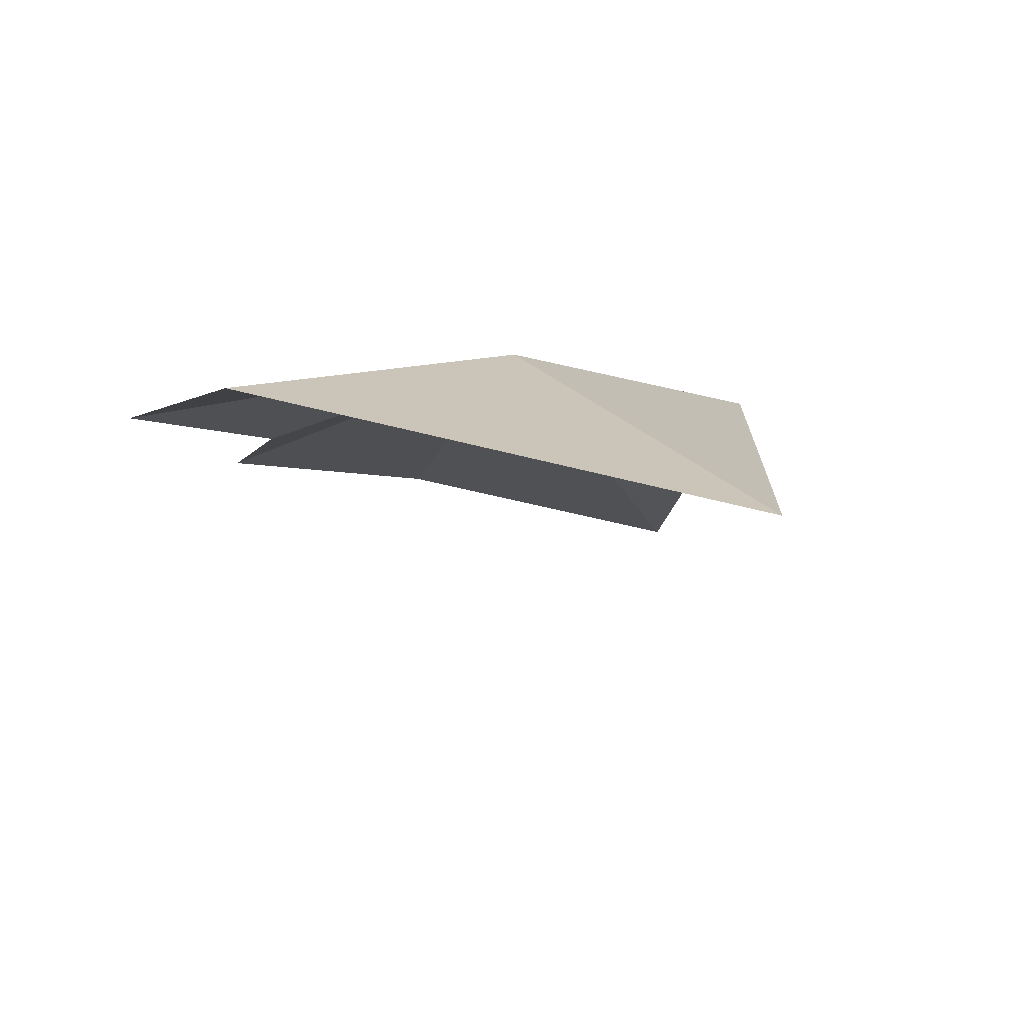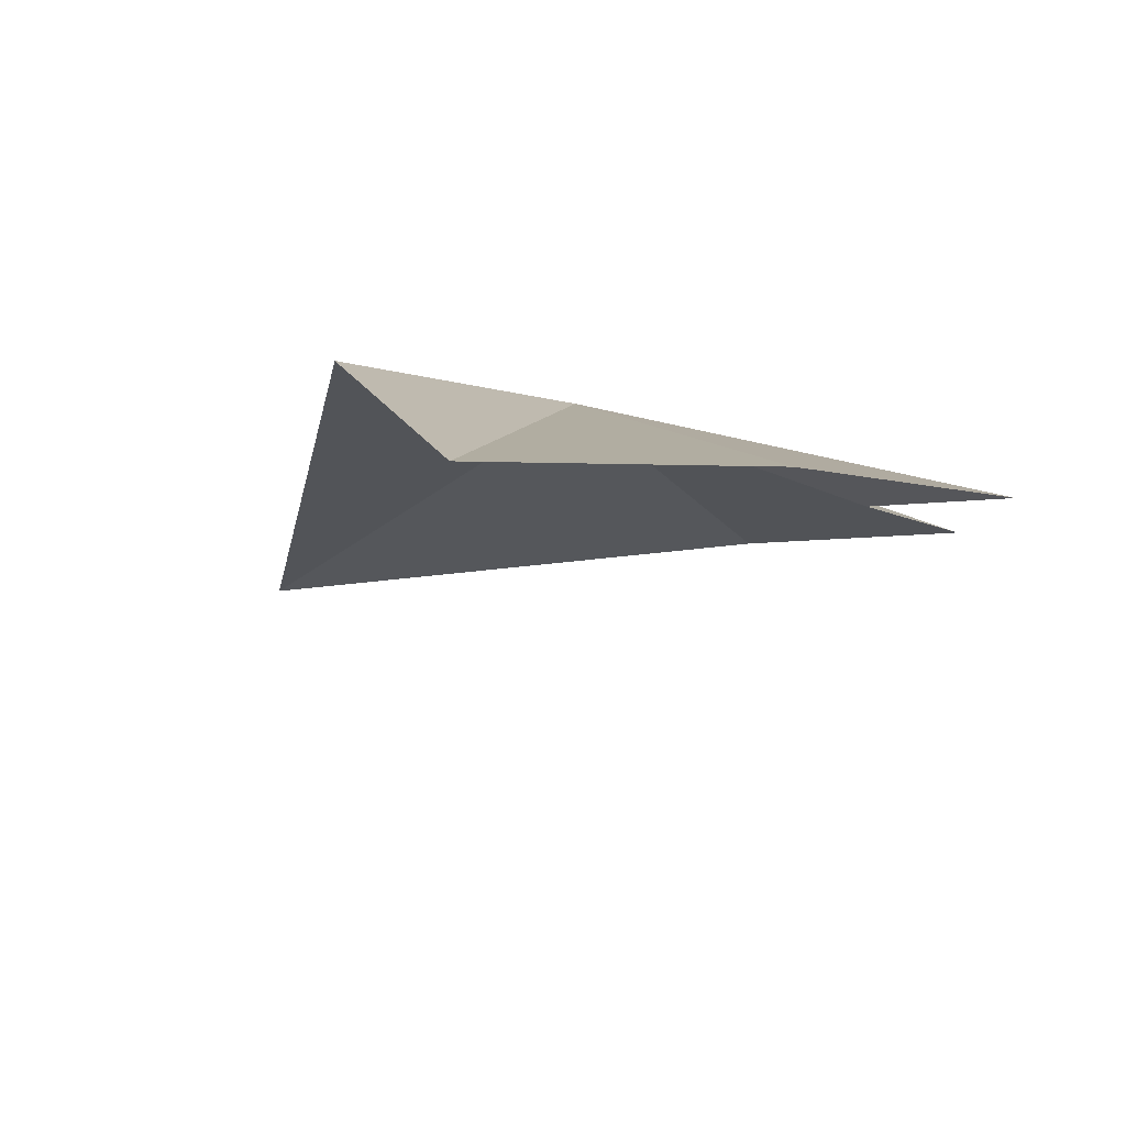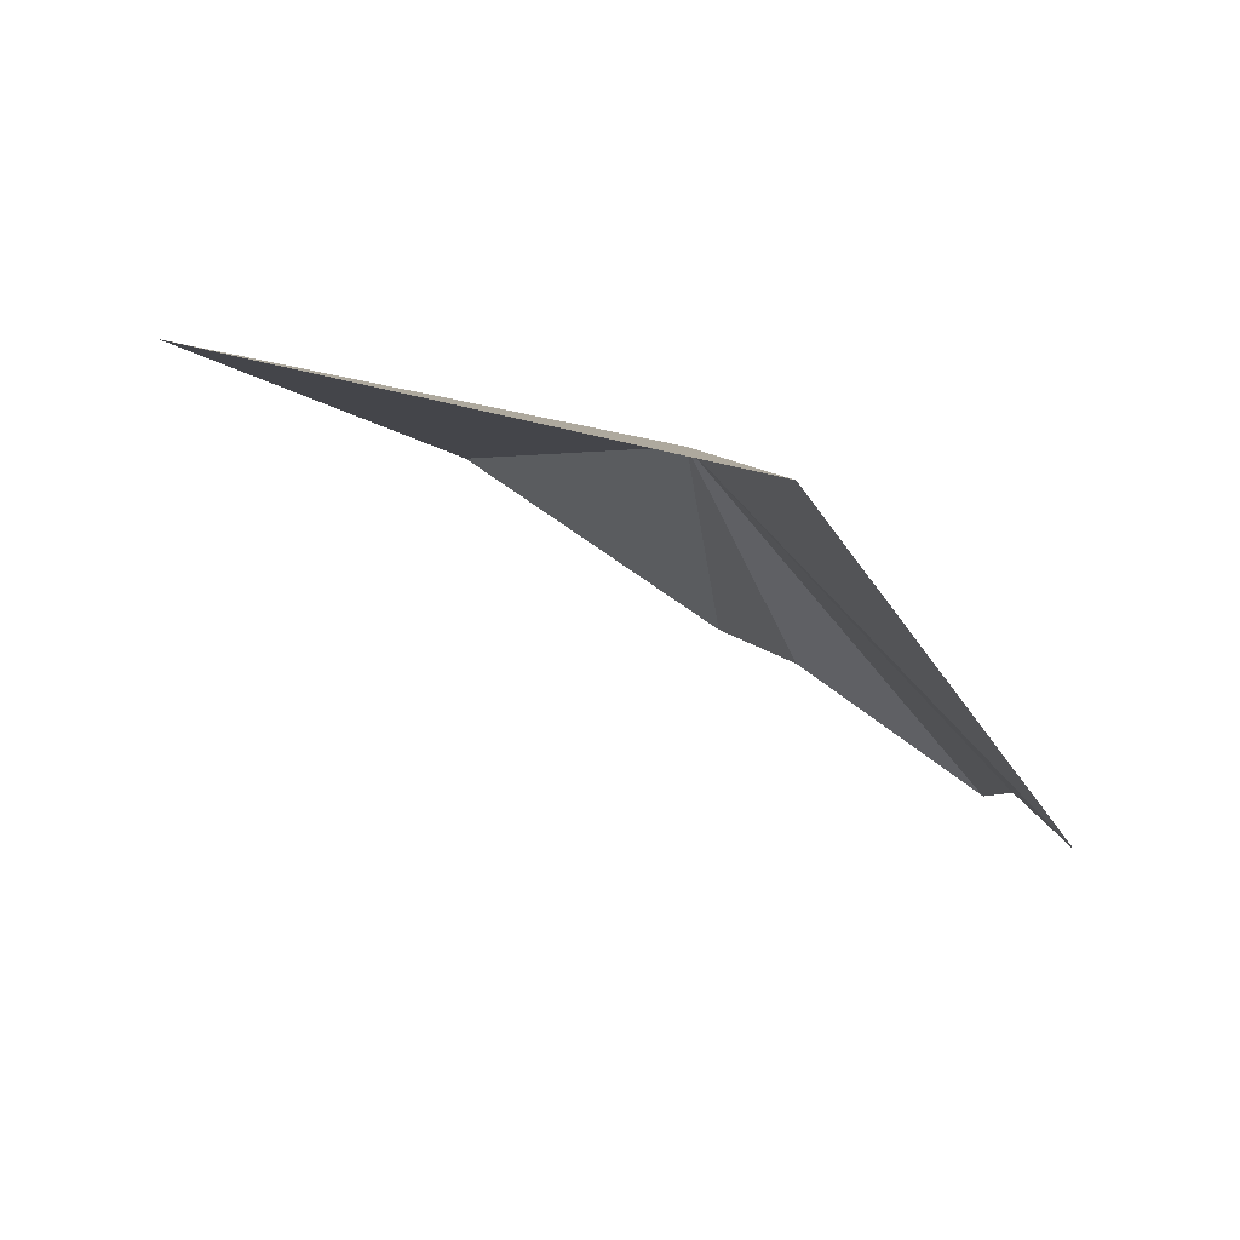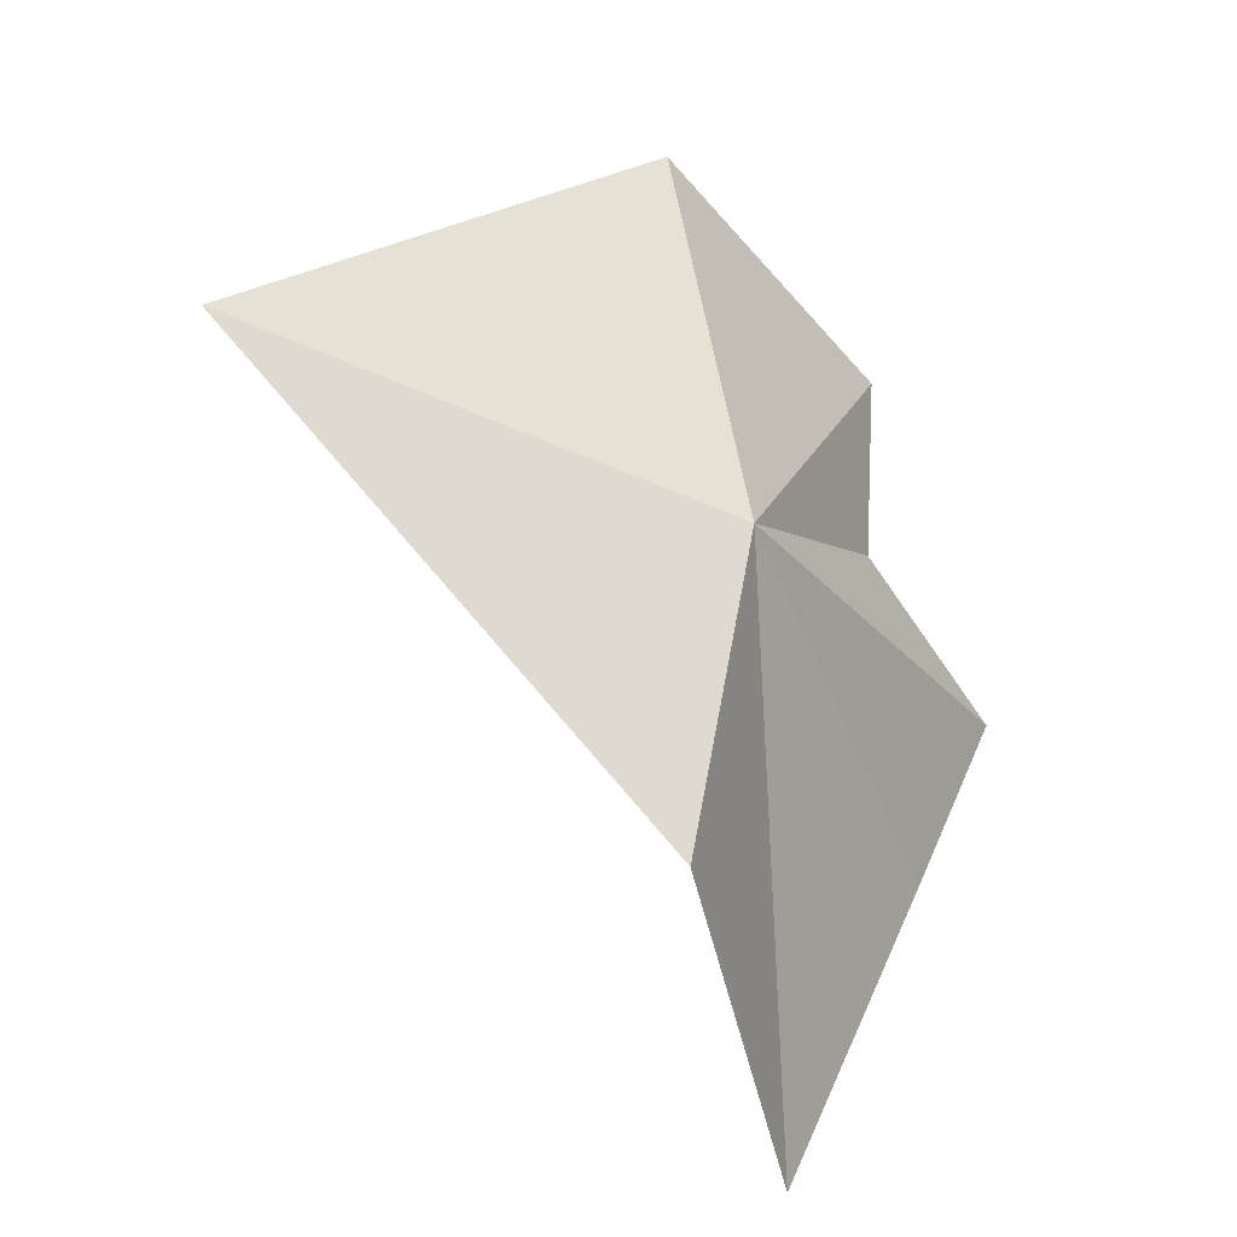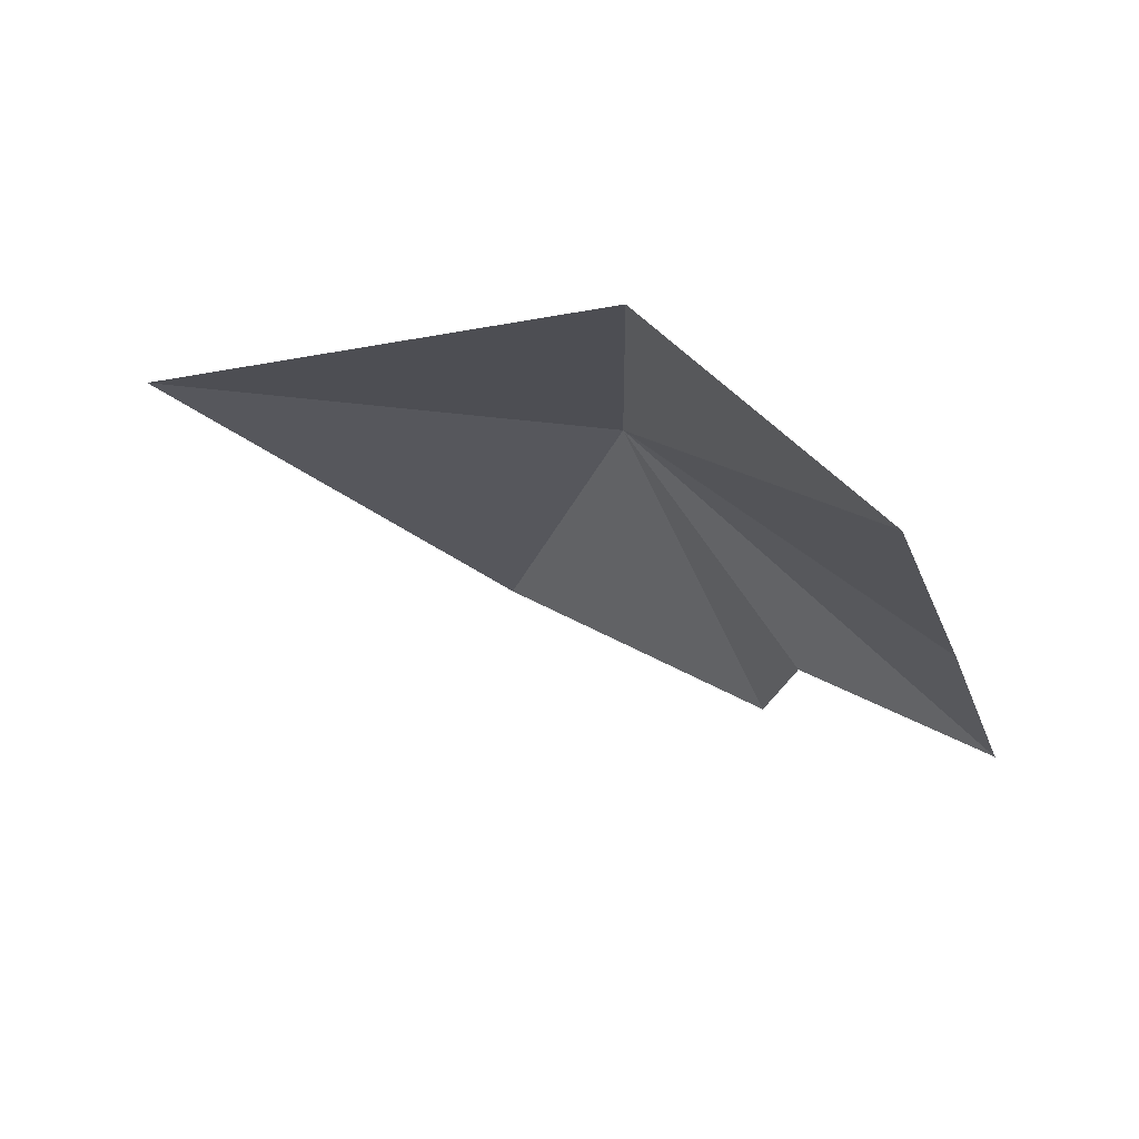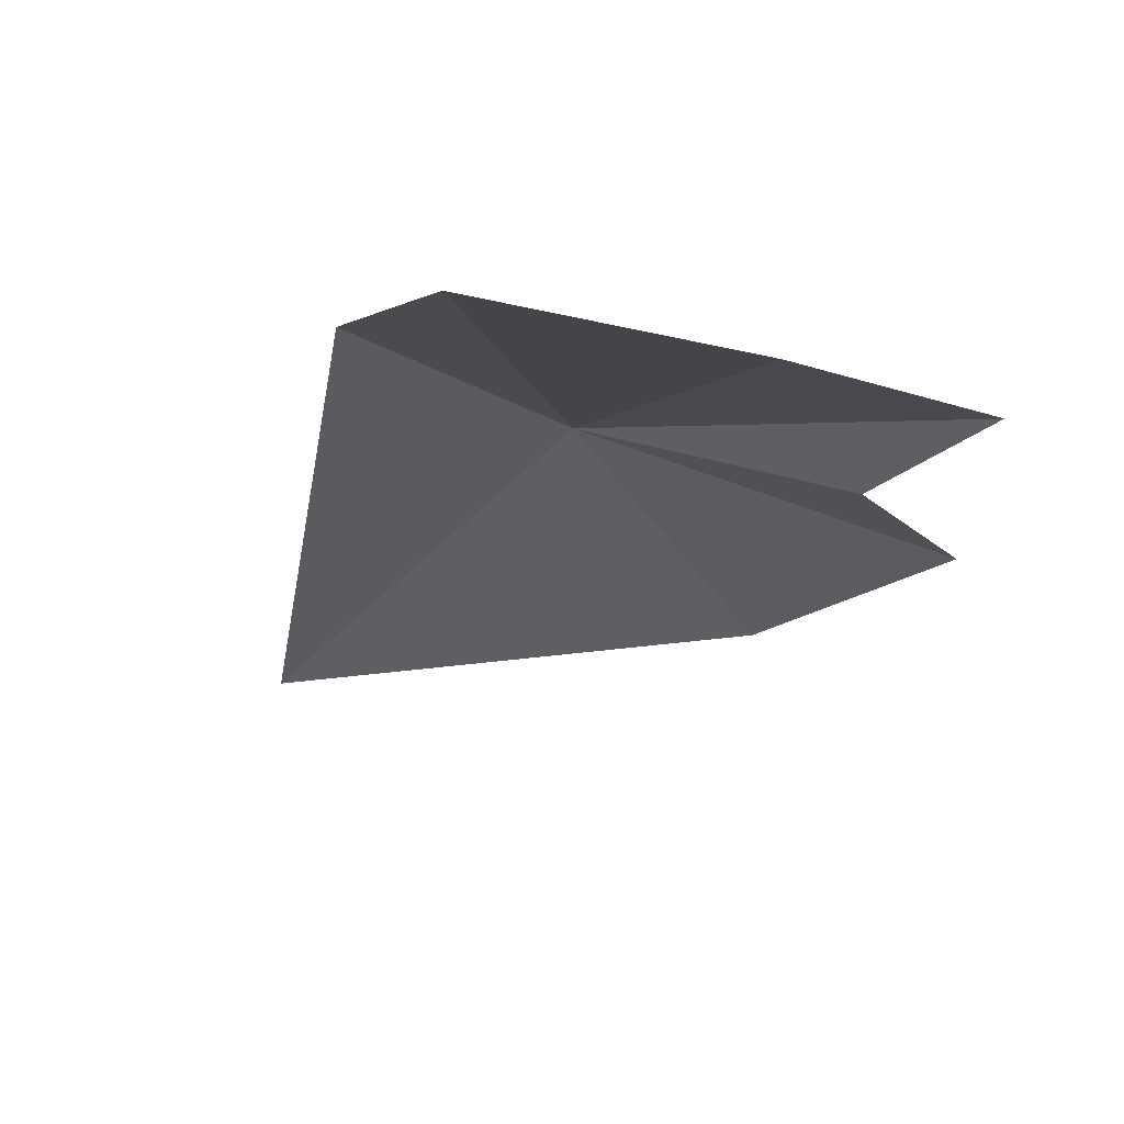
<metadata>
{"format":"obj","ext":"obj","renderer":"f3d","projection":"perspective","resolution":1024,"background":"white","views":[{"elev":29.7,"azim":62.4,"up":"+Y"},{"elev":-40.0,"azim":-131.6,"up":"+Y"},{"elev":-15.0,"azim":162.2,"up":"+Y"},{"elev":-50.6,"azim":157.2,"up":"+Z"},{"elev":-40.5,"azim":179.0,"up":"+Y"},{"elev":-57.0,"azim":-130.6,"up":"+Y"}]}
</metadata>
<code>
v -202.9 8.538 21.57
v -199.1 8.856 21.42
v -202 9.286 24.49
v -202.8 7.564 19.28
v -204.5 5.256 19.04
v -204.2 8.038 24.59
v -205.3 6.112 21.4
v -205.9 6.434 23.07
v -204.4 7.44 23.26
f 1 3 2
f 1 2 4
f 1 4 5
f 1 6 3
f 1 5 7
f 1 7 8
f 1 9 6
f 1 8 9

</code>
